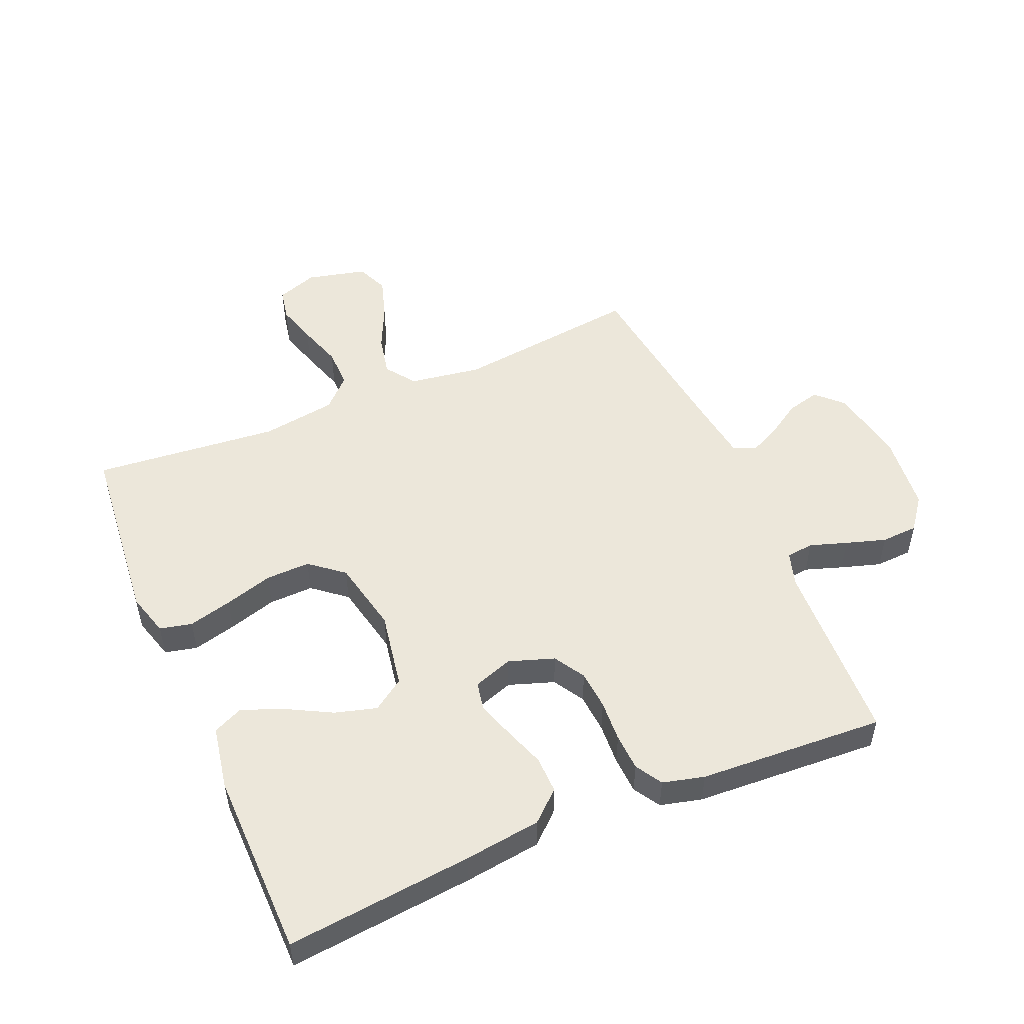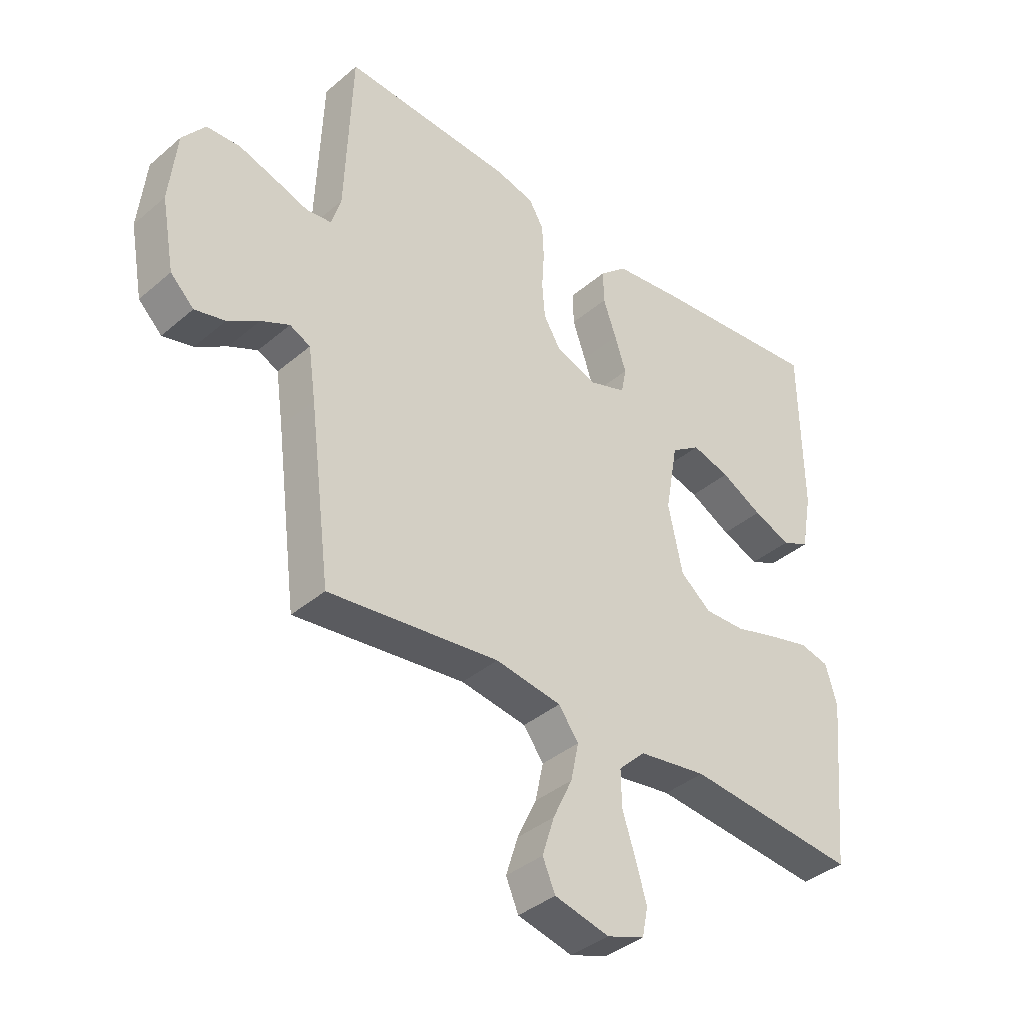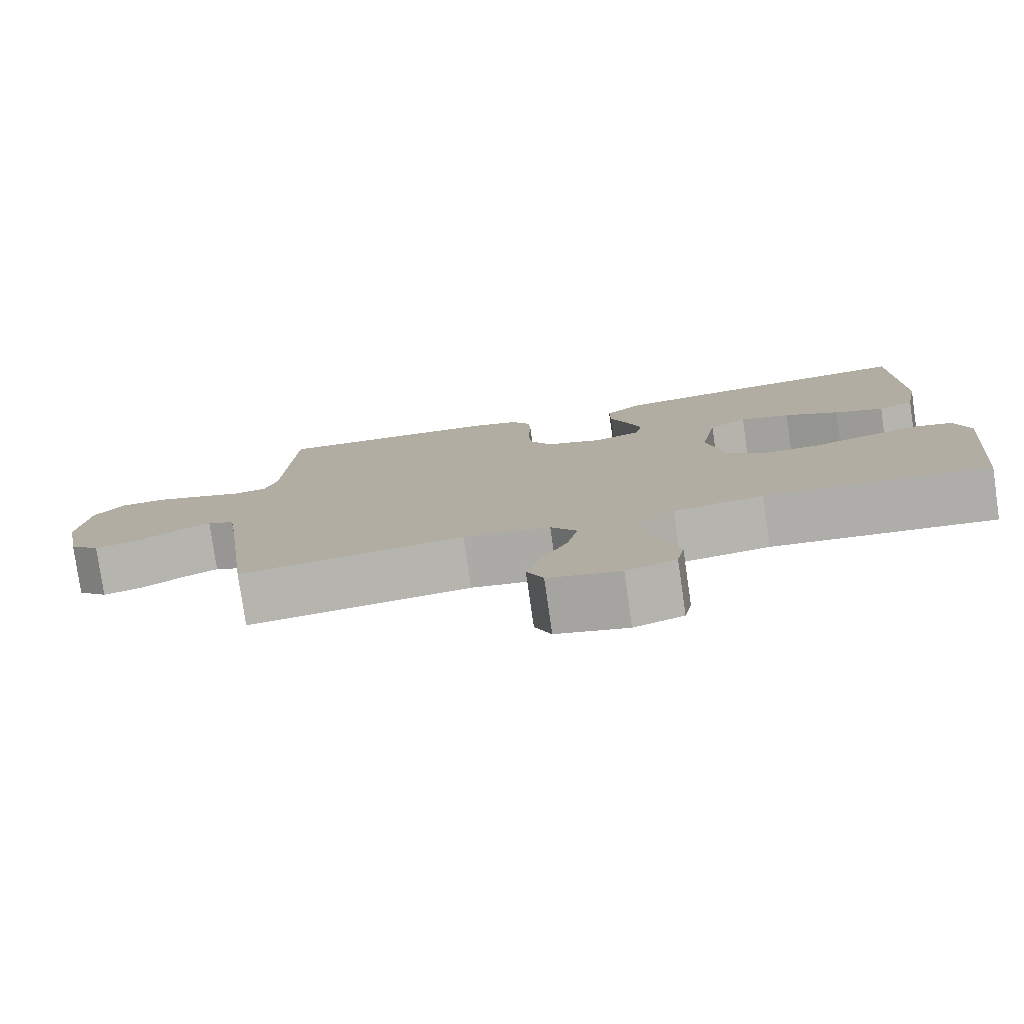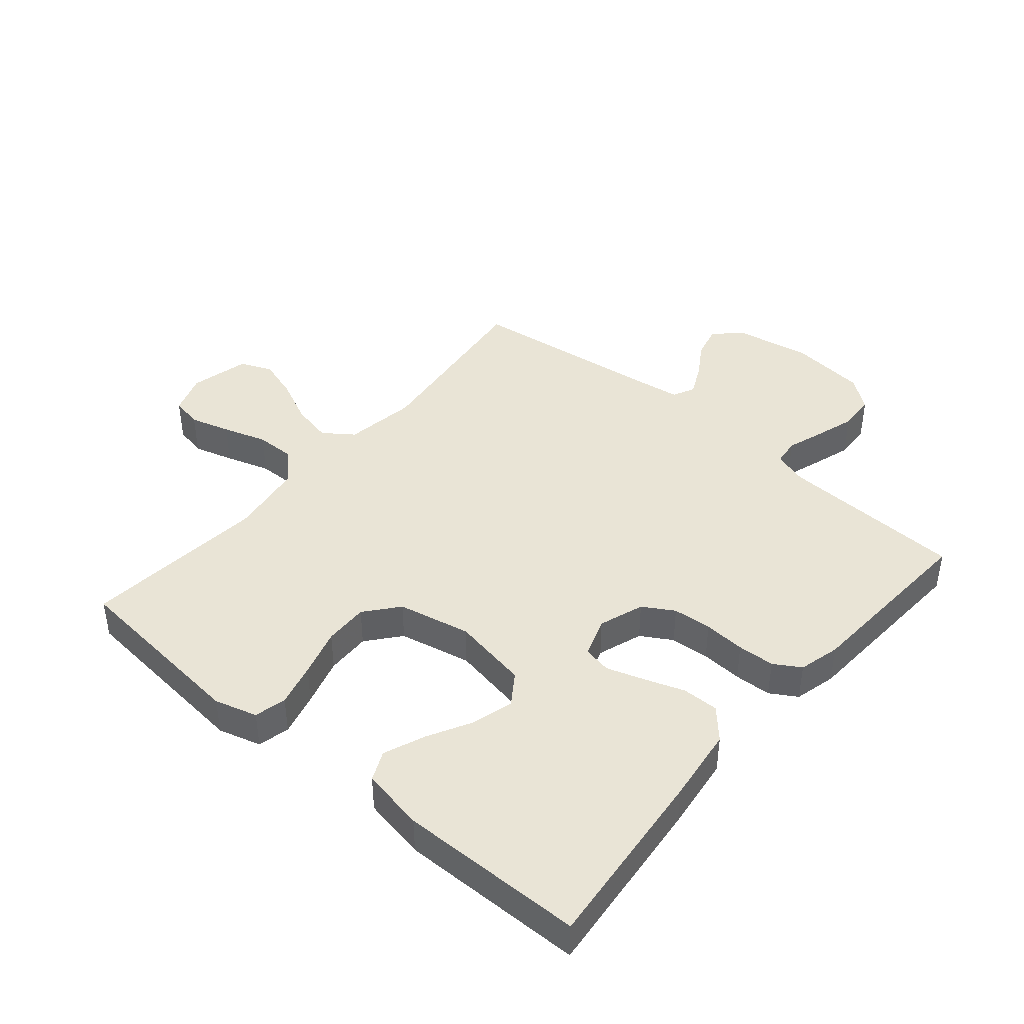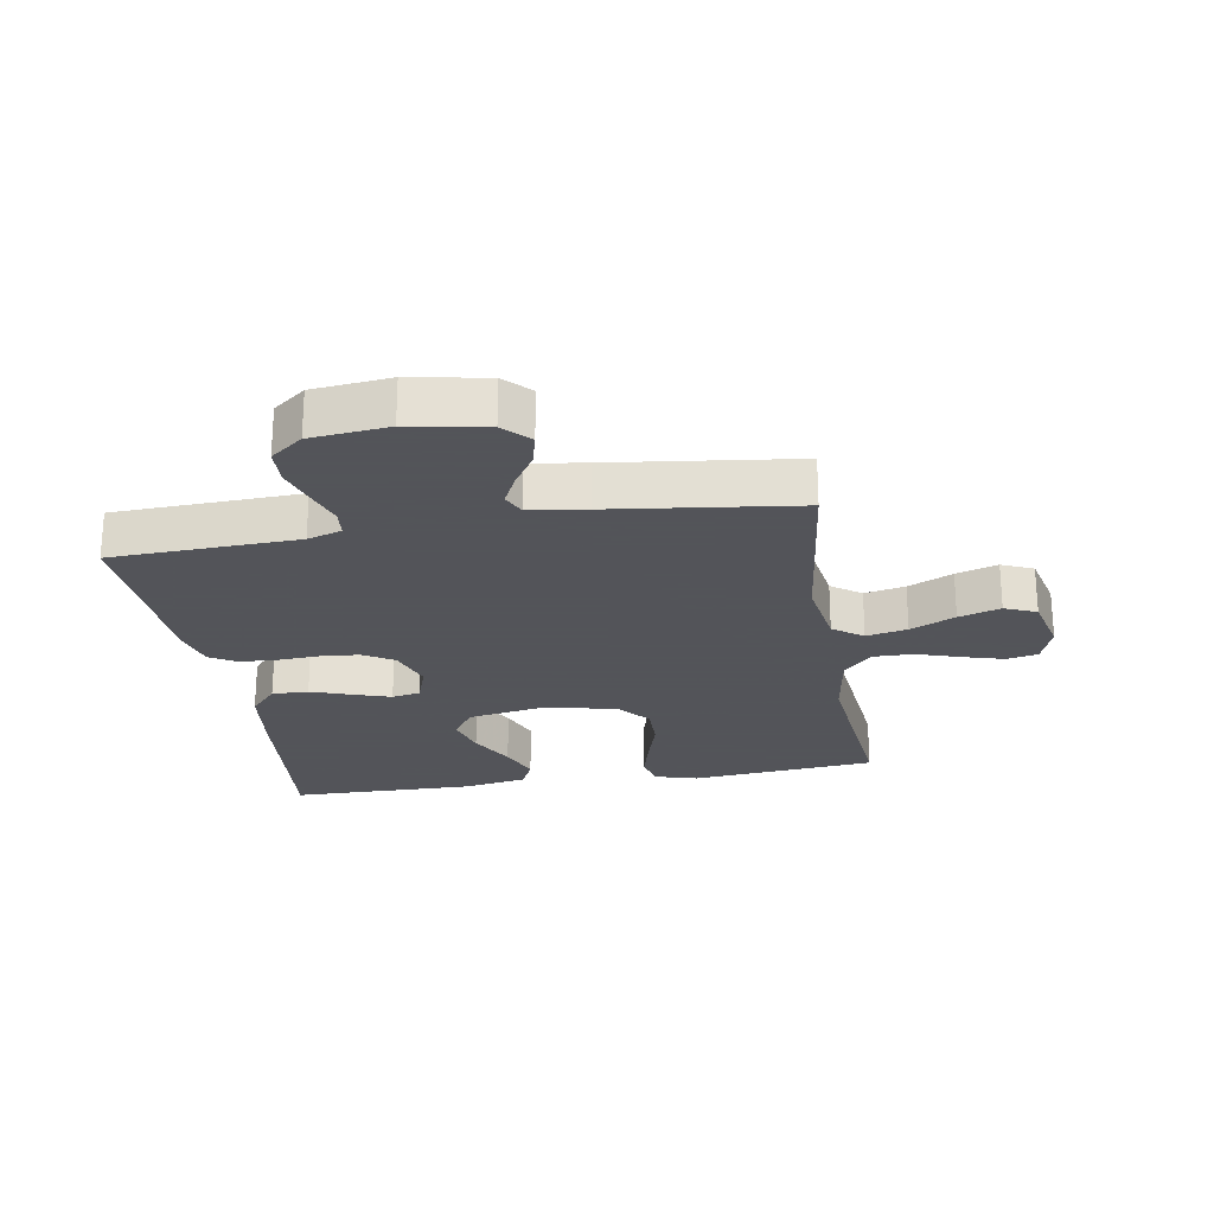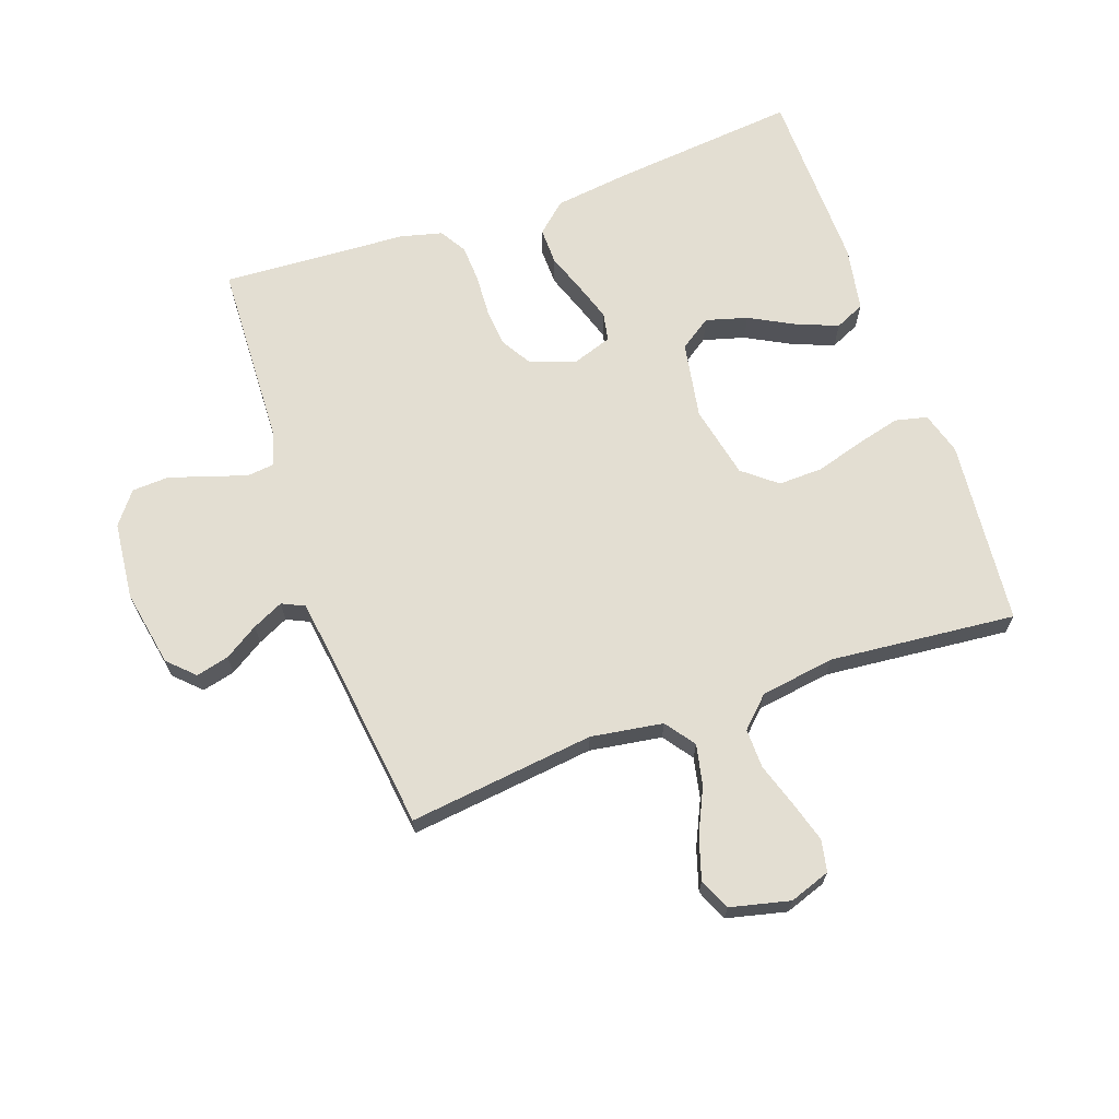
<metadata>
{"format":"obj","ext":"obj","renderer":"f3d","projection":"perspective","resolution":1024,"background":"white","views":[{"elev":51.5,"azim":-23.1,"up":"+Y"},{"elev":-38.5,"azim":136.9,"up":"+Z"},{"elev":-79.1,"azim":-171.8,"up":"+Z"},{"elev":42.6,"azim":-49.6,"up":"+Y"},{"elev":-23.9,"azim":99.5,"up":"+Y"},{"elev":67.4,"azim":160.5,"up":"+Y"}]}
</metadata>
<code>
v -0.5 0.07 -0.5
v -0.529 0.07 -0.2
v -0.509 0.07 -0.131
v -0.457 0.07 -0.119
v -0.387 0.07 -0.137
v -0.309 0.07 -0.16
v -0.237 0.07 -0.162
v -0.183 0.07 -0.118
v -0.158 0.07 0
v -0.18 0.07 0.124
v -0.231 0.07 0.159
v -0.298 0.07 0.14
v -0.371 0.07 0.101
v -0.437 0.07 0.075
v -0.485 0.07 0.097
v -0.504 0.07 0.2
v -0.5 0.07 0.5
v -0.2 0.07 0.47
v -0.077 0.07 0.454
v -0.029 0.07 0.411
v -0.03 0.07 0.352
v -0.053 0.07 0.287
v -0.073 0.07 0.226
v -0.064 0.07 0.18
v 0 0.07 0.158
v 0.073 0.07 0.183
v 0.103 0.07 0.233
v 0.108 0.07 0.296
v 0.104 0.07 0.363
v 0.107 0.07 0.423
v 0.133 0.07 0.466
v 0.2 0.07 0.483
v 0.5 0.07 0.5
v 0.512 0.07 0.2
v 0.529 0.07 0.145
v 0.573 0.07 0.14
v 0.633 0.07 0.16
v 0.697 0.07 0.18
v 0.756 0.07 0.177
v 0.796 0.07 0.125
v 0.809 0.07 0
v 0.786 0.07 -0.124
v 0.745 0.07 -0.164
v 0.692 0.07 -0.151
v 0.637 0.07 -0.116
v 0.587 0.07 -0.092
v 0.551 0.07 -0.109
v 0.538 0.07 -0.2
v 0.5 0.07 -0.5
v 0.2 0.07 -0.464
v 0.084 0.07 -0.482
v 0.049 0.07 -0.53
v 0.063 0.07 -0.596
v 0.097 0.07 -0.668
v 0.118 0.07 -0.735
v 0.096 0.07 -0.786
v 0 0.07 -0.809
v -0.066 0.07 -0.786
v -0.076 0.07 -0.735
v -0.057 0.07 -0.67
v -0.034 0.07 -0.599
v -0.033 0.07 -0.535
v -0.08 0.07 -0.489
v -0.2 0.07 -0.471
v -0.5 0 -0.5
v -0.529 0 -0.2
v -0.509 0 -0.131
v -0.457 0 -0.119
v -0.387 0 -0.137
v -0.309 0 -0.16
v -0.237 0 -0.162
v -0.183 0 -0.118
v -0.158 0 0
v -0.18 0 0.124
v -0.231 0 0.159
v -0.298 0 0.14
v -0.371 0 0.101
v -0.437 0 0.075
v -0.485 0 0.097
v -0.504 0 0.2
v -0.5 0 0.5
v -0.2 0 0.47
v -0.077 0 0.454
v -0.029 0 0.411
v -0.03 0 0.352
v -0.053 0 0.287
v -0.073 0 0.226
v -0.064 0 0.18
v 0 0 0.158
v 0.073 0 0.183
v 0.103 0 0.233
v 0.108 0 0.296
v 0.104 0 0.363
v 0.107 0 0.423
v 0.133 0 0.466
v 0.2 0 0.483
v 0.5 0 0.5
v 0.512 0 0.2
v 0.529 0 0.145
v 0.573 0 0.14
v 0.633 0 0.16
v 0.697 0 0.18
v 0.756 0 0.177
v 0.796 0 0.125
v 0.809 0 0
v 0.786 0 -0.124
v 0.745 0 -0.164
v 0.692 0 -0.151
v 0.637 0 -0.116
v 0.587 0 -0.092
v 0.551 0 -0.109
v 0.538 0 -0.2
v 0.5 0 -0.5
v 0.2 0 -0.464
v 0.084 0 -0.482
v 0.049 0 -0.53
v 0.063 0 -0.596
v 0.097 0 -0.668
v 0.118 0 -0.735
v 0.096 0 -0.786
v 0 0 -0.809
v -0.066 0 -0.786
v -0.076 0 -0.735
v -0.057 0 -0.67
v -0.034 0 -0.599
v -0.033 0 -0.535
v -0.08 0 -0.489
v -0.2 0 -0.471
f 59 60 61
f 58 59 61
f 57 58 61
f 56 57 61
f 55 56 61
f 54 55 61
f 53 54 61
f 52 53 61 62
f 51 52 62 63
f 48 49 50
f 51 63 64
f 50 51 64
f 48 50 64
f 47 48 64
f 43 44 45
f 42 43 45
f 41 42 45
f 40 41 45
f 39 40 45
f 38 39 45
f 37 38 45
f 36 37 45
f 35 36 45 46
f 34 35 46 47
f 32 33 34
f 31 32 34
f 30 31 34
f 29 30 34
f 28 29 34
f 27 28 34 47
f 20 21 22
f 19 20 22
f 18 19 22
f 17 18 22
f 16 17 22
f 15 16 22
f 14 15 22
f 13 14 22
f 12 13 22
f 11 12 22 23
f 10 11 23 24
f 4 5 6
f 3 4 6
f 2 3 6
f 1 2 6
f 64 1 6
f 64 6 7
f 26 27 47 64
f 25 26 64
f 9 10 24 25
f 8 9 25 64
f 7 8 64
f 125 124 123
f 125 123 122
f 125 122 121
f 125 121 120
f 125 120 119
f 125 119 118
f 125 118 117
f 126 125 117 116
f 127 126 116 115
f 114 113 112
f 128 127 115
f 128 115 114
f 128 114 112
f 128 112 111
f 109 108 107
f 109 107 106
f 109 106 105
f 109 105 104
f 109 104 103
f 109 103 102
f 109 102 101
f 109 101 100
f 110 109 100 99
f 111 110 99 98
f 98 97 96
f 98 96 95
f 98 95 94
f 98 94 93
f 98 93 92
f 111 98 92 91
f 86 85 84
f 86 84 83
f 86 83 82
f 86 82 81
f 86 81 80
f 86 80 79
f 86 79 78
f 86 78 77
f 86 77 76
f 87 86 76 75
f 88 87 75 74
f 70 69 68
f 70 68 67
f 70 67 66
f 70 66 65
f 70 65 128
f 71 70 128
f 128 111 91 90
f 128 90 89
f 89 88 74 73
f 128 89 73 72
f 128 72 71
f 1 65 66 2
f 2 66 67 3
f 3 67 68 4
f 4 68 69 5
f 5 69 70 6
f 6 70 71 7
f 7 71 72 8
f 8 72 73 9
f 9 73 74 10
f 10 74 75 11
f 11 75 76 12
f 12 76 77 13
f 13 77 78 14
f 14 78 79 15
f 15 79 80 16
f 16 80 81 17
f 17 81 82 18
f 18 82 83 19
f 19 83 84 20
f 20 84 85 21
f 21 85 86 22
f 22 86 87 23
f 23 87 88 24
f 24 88 89 25
f 25 89 90 26
f 26 90 91 27
f 27 91 92 28
f 28 92 93 29
f 29 93 94 30
f 30 94 95 31
f 31 95 96 32
f 32 96 97 33
f 33 97 98 34
f 34 98 99 35
f 35 99 100 36
f 36 100 101 37
f 37 101 102 38
f 38 102 103 39
f 39 103 104 40
f 40 104 105 41
f 41 105 106 42
f 42 106 107 43
f 43 107 108 44
f 44 108 109 45
f 45 109 110 46
f 46 110 111 47
f 47 111 112 48
f 48 112 113 49
f 49 113 114 50
f 50 114 115 51
f 51 115 116 52
f 52 116 117 53
f 53 117 118 54
f 54 118 119 55
f 55 119 120 56
f 56 120 121 57
f 57 121 122 58
f 58 122 123 59
f 59 123 124 60
f 60 124 125 61
f 61 125 126 62
f 62 126 127 63
f 63 127 128 64
f 64 128 65 1

</code>
